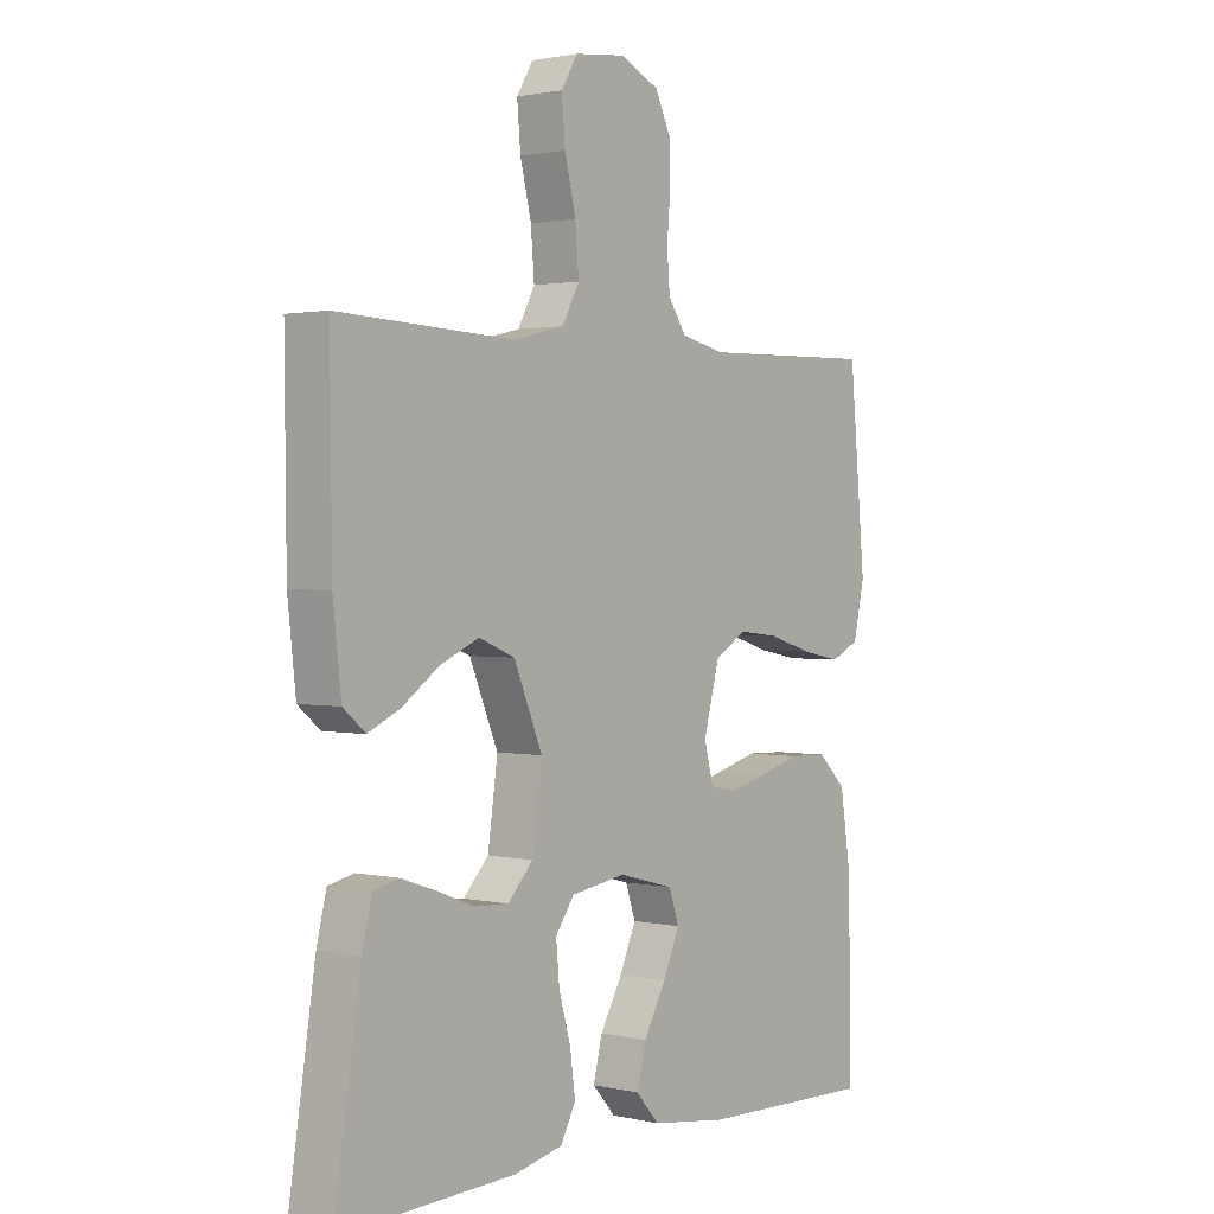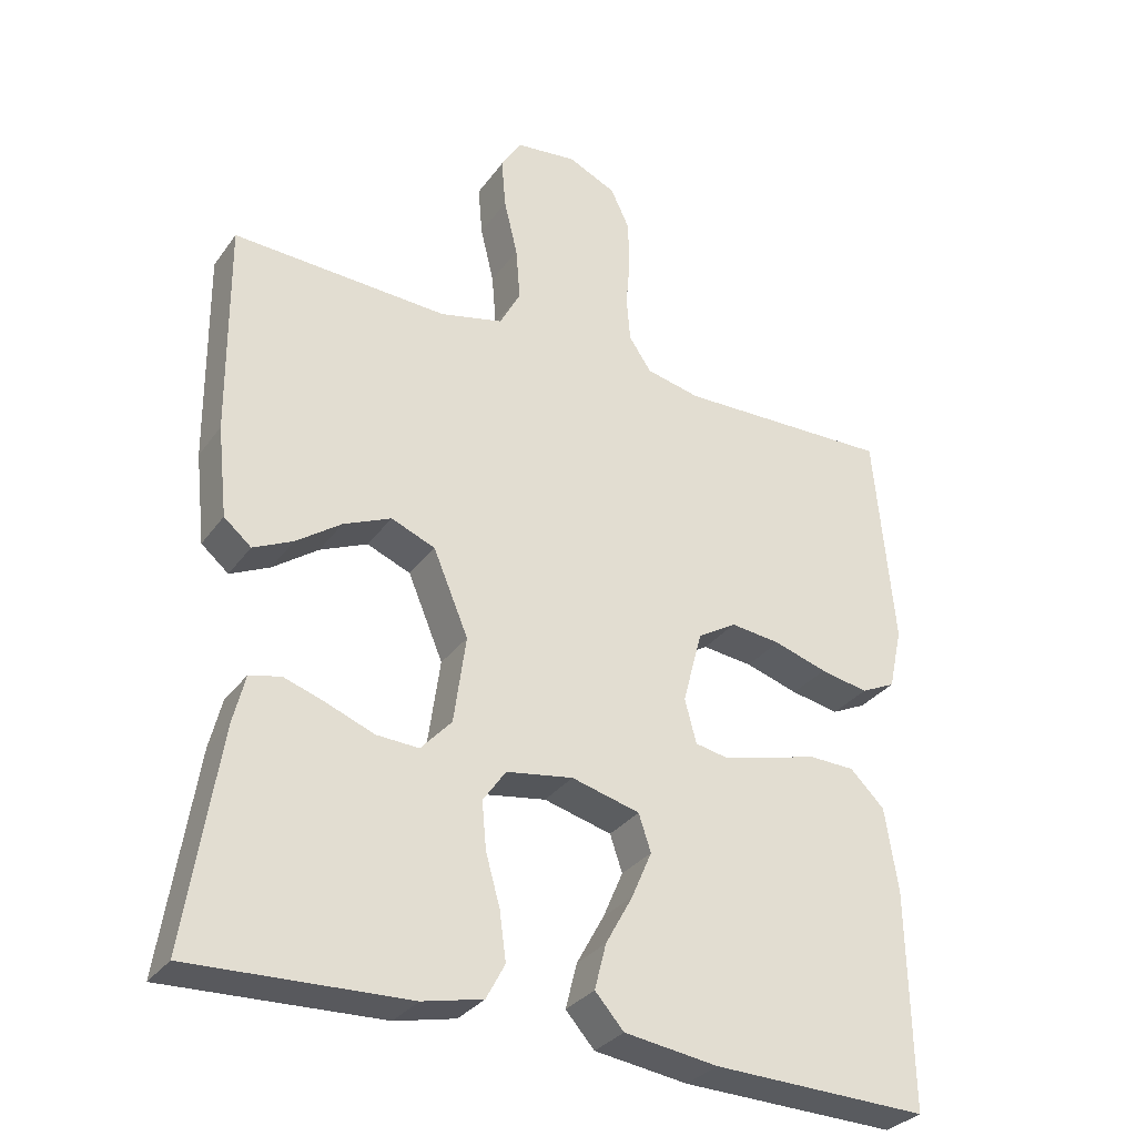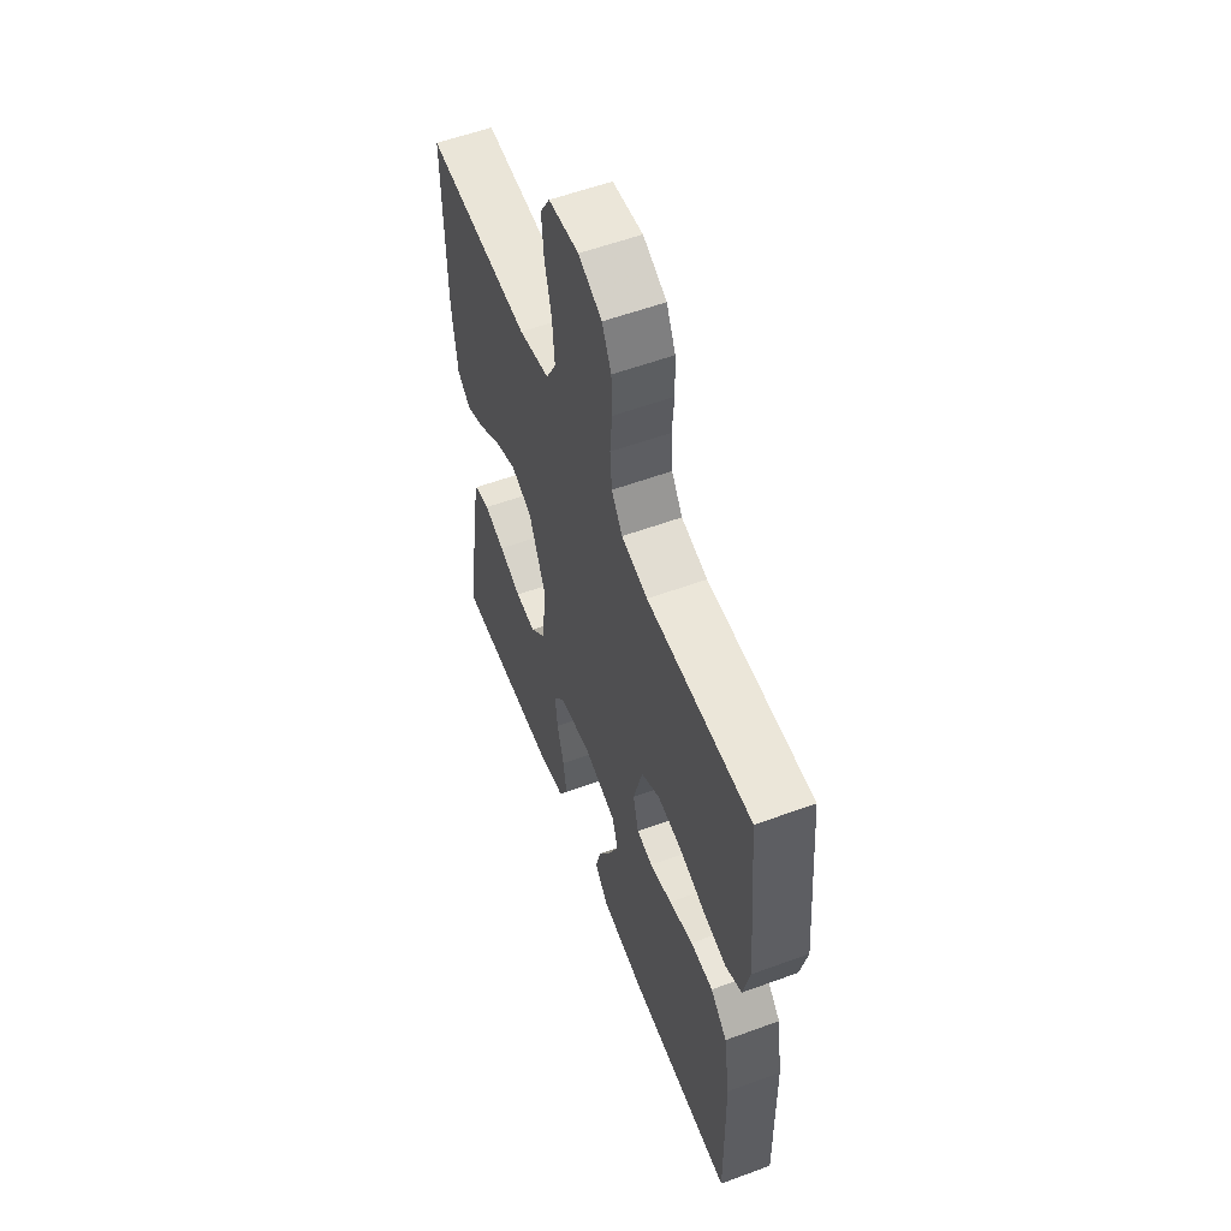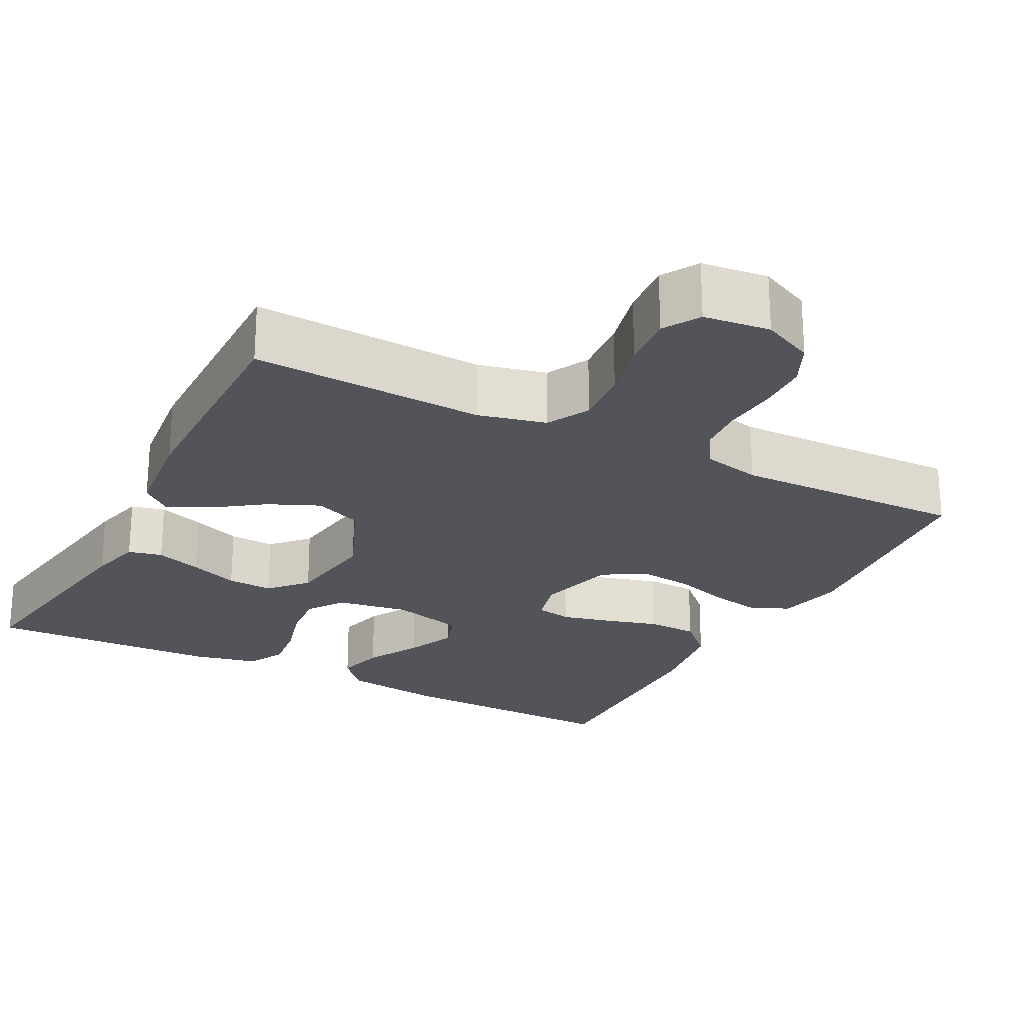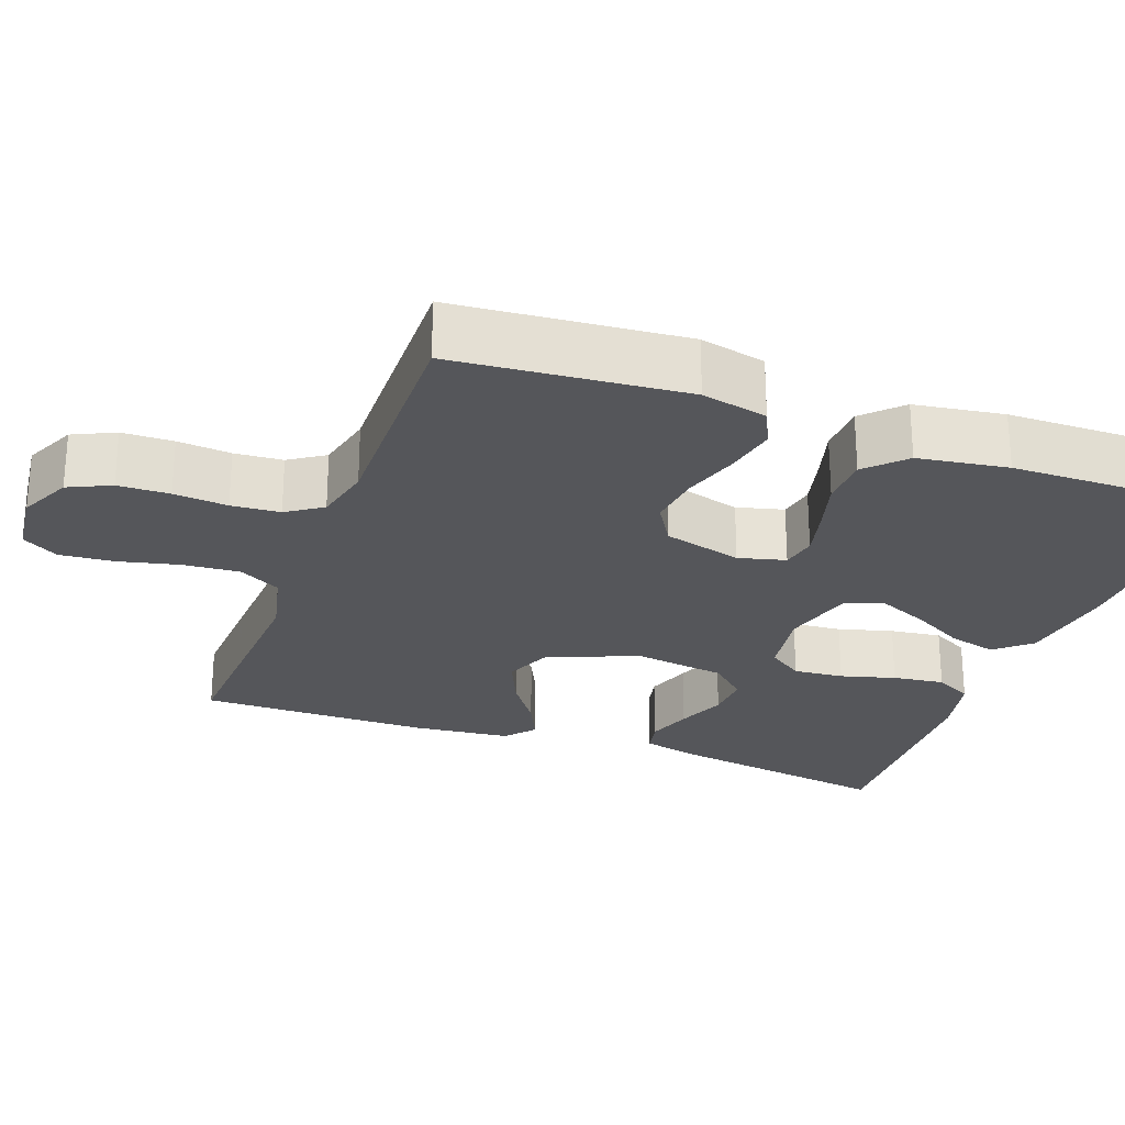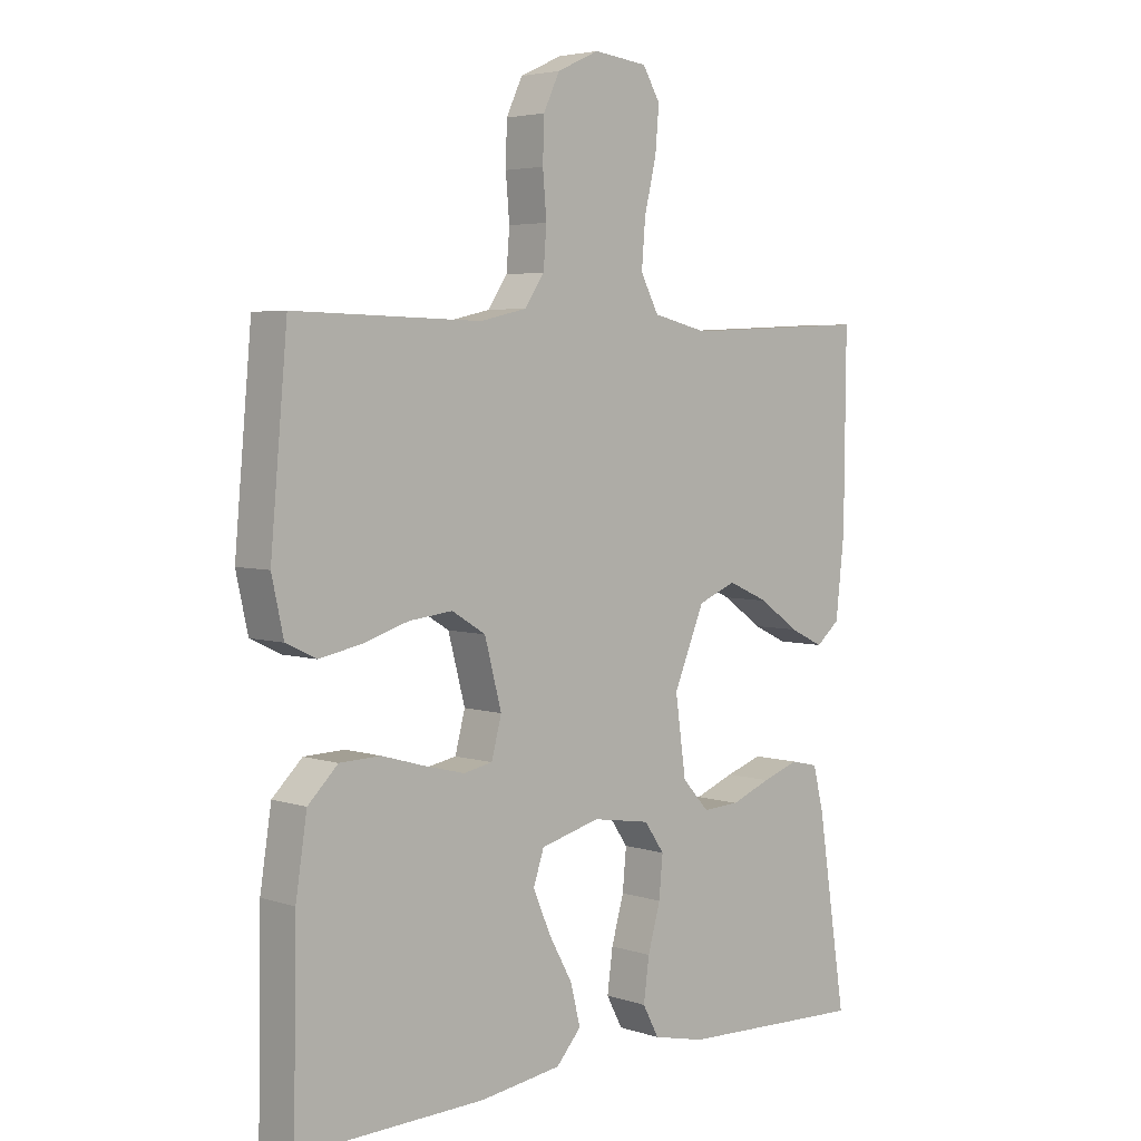
<metadata>
{"format":"obj","ext":"obj","renderer":"f3d","projection":"perspective","resolution":1024,"background":"white","views":[{"elev":1.5,"azim":-50.8,"up":"+Z"},{"elev":-31.5,"azim":-29.7,"up":"+Z"},{"elev":57.1,"azim":69.1,"up":"+Z"},{"elev":-23.7,"azim":-27.5,"up":"+Y"},{"elev":-25.8,"azim":69.6,"up":"+Y"},{"elev":4.3,"azim":136.4,"up":"+Z"}]}
</metadata>
<code>
v -0.5 0.07 0.5
v -0.2 0.07 0.486
v -0.112 0.07 0.507
v -0.083 0.07 0.562
v -0.089 0.07 0.636
v -0.108 0.07 0.715
v -0.114 0.07 0.785
v -0.086 0.07 0.832
v 0 0.07 0.842
v 0.067 0.07 0.811
v 0.093 0.07 0.756
v 0.095 0.07 0.689
v 0.089 0.07 0.619
v 0.094 0.07 0.556
v 0.125 0.07 0.51
v 0.2 0.07 0.493
v 0.5 0.07 0.5
v 0.527 0.07 0.2
v 0.508 0.07 0.114
v 0.46 0.07 0.091
v 0.393 0.07 0.104
v 0.319 0.07 0.127
v 0.249 0.07 0.135
v 0.195 0.07 0.102
v 0.168 0.07 0
v 0.184 0.07 -0.061
v 0.23 0.07 -0.07
v 0.294 0.07 -0.054
v 0.364 0.07 -0.034
v 0.429 0.07 -0.036
v 0.477 0.07 -0.083
v 0.495 0.07 -0.2
v 0.5 0.07 -0.5
v 0.2 0.07 -0.492
v 0.07 0.07 -0.474
v 0.03 0.07 -0.429
v 0.046 0.07 -0.366
v 0.084 0.07 -0.297
v 0.112 0.07 -0.232
v 0.095 0.07 -0.181
v 0 0.07 -0.156
v -0.093 0.07 -0.171
v -0.125 0.07 -0.217
v -0.119 0.07 -0.282
v -0.099 0.07 -0.353
v -0.09 0.07 -0.42
v -0.116 0.07 -0.469
v -0.2 0.07 -0.488
v -0.5 0.07 -0.5
v -0.454 0.07 -0.2
v -0.437 0.07 -0.131
v -0.393 0.07 -0.121
v -0.334 0.07 -0.141
v -0.27 0.07 -0.166
v -0.211 0.07 -0.169
v -0.168 0.07 -0.122
v -0.151 0.07 0
v -0.2 0.07 0.117
v -0.261 0.07 0.142
v -0.327 0.07 0.113
v -0.39 0.07 0.068
v -0.445 0.07 0.042
v -0.483 0.07 0.074
v -0.497 0.07 0.2
v -0.5 0 0.5
v -0.2 0 0.486
v -0.112 0 0.507
v -0.083 0 0.562
v -0.089 0 0.636
v -0.108 0 0.715
v -0.114 0 0.785
v -0.086 0 0.832
v 0 0 0.842
v 0.067 0 0.811
v 0.093 0 0.756
v 0.095 0 0.689
v 0.089 0 0.619
v 0.094 0 0.556
v 0.125 0 0.51
v 0.2 0 0.493
v 0.5 0 0.5
v 0.527 0 0.2
v 0.508 0 0.114
v 0.46 0 0.091
v 0.393 0 0.104
v 0.319 0 0.127
v 0.249 0 0.135
v 0.195 0 0.102
v 0.168 0 0
v 0.184 0 -0.061
v 0.23 0 -0.07
v 0.294 0 -0.054
v 0.364 0 -0.034
v 0.429 0 -0.036
v 0.477 0 -0.083
v 0.495 0 -0.2
v 0.5 0 -0.5
v 0.2 0 -0.492
v 0.07 0 -0.474
v 0.03 0 -0.429
v 0.046 0 -0.366
v 0.084 0 -0.297
v 0.112 0 -0.232
v 0.095 0 -0.181
v 0 0 -0.156
v -0.093 0 -0.171
v -0.125 0 -0.217
v -0.119 0 -0.282
v -0.099 0 -0.353
v -0.09 0 -0.42
v -0.116 0 -0.469
v -0.2 0 -0.488
v -0.5 0 -0.5
v -0.454 0 -0.2
v -0.437 0 -0.131
v -0.393 0 -0.121
v -0.334 0 -0.141
v -0.27 0 -0.166
v -0.211 0 -0.169
v -0.168 0 -0.122
v -0.151 0 0
v -0.2 0 0.117
v -0.261 0 0.142
v -0.327 0 0.113
v -0.39 0 0.068
v -0.445 0 0.042
v -0.483 0 0.074
v -0.497 0 0.2
f 63 64 1 2
f 60 61 62 63
f 59 60 63 2
f 58 59 2 3
f 57 58 3 4
f 51 52 53 54
f 49 50 51 54
f 49 54 55
f 48 49 55 56
f 44 45 46 47
f 43 44 47 48
f 35 36 37 38
f 35 38 39
f 34 35 39
f 33 34 39 40
f 31 32 33 40
f 28 29 30 31
f 27 28 31 40
f 19 20 21 22
f 19 22 23
f 16 17 18 19
f 15 16 19 23
f 14 15 23 24
f 10 11 12 13
f 10 13 14
f 9 10 14
f 5 6 7 8
f 4 5 8 9
f 57 4 9 14
f 43 48 56 57
f 42 43 57 14
f 26 27 40 41
f 25 26 41 42
f 14 24 25 42
f 66 65 128 127
f 127 126 125 124
f 66 127 124 123
f 67 66 123 122
f 68 67 122 121
f 118 117 116 115
f 118 115 114 113
f 119 118 113
f 120 119 113 112
f 111 110 109 108
f 112 111 108 107
f 102 101 100 99
f 103 102 99
f 103 99 98
f 104 103 98 97
f 104 97 96 95
f 95 94 93 92
f 104 95 92 91
f 86 85 84 83
f 87 86 83
f 83 82 81 80
f 87 83 80 79
f 88 87 79 78
f 77 76 75 74
f 78 77 74
f 78 74 73
f 72 71 70 69
f 73 72 69 68
f 78 73 68 121
f 121 120 112 107
f 78 121 107 106
f 105 104 91 90
f 106 105 90 89
f 106 89 88 78
f 1 65 66 2
f 2 66 67 3
f 3 67 68 4
f 4 68 69 5
f 5 69 70 6
f 6 70 71 7
f 7 71 72 8
f 8 72 73 9
f 9 73 74 10
f 10 74 75 11
f 11 75 76 12
f 12 76 77 13
f 13 77 78 14
f 14 78 79 15
f 15 79 80 16
f 16 80 81 17
f 17 81 82 18
f 18 82 83 19
f 19 83 84 20
f 20 84 85 21
f 21 85 86 22
f 22 86 87 23
f 23 87 88 24
f 24 88 89 25
f 25 89 90 26
f 26 90 91 27
f 27 91 92 28
f 28 92 93 29
f 29 93 94 30
f 30 94 95 31
f 31 95 96 32
f 32 96 97 33
f 33 97 98 34
f 34 98 99 35
f 35 99 100 36
f 36 100 101 37
f 37 101 102 38
f 38 102 103 39
f 39 103 104 40
f 40 104 105 41
f 41 105 106 42
f 42 106 107 43
f 43 107 108 44
f 44 108 109 45
f 45 109 110 46
f 46 110 111 47
f 47 111 112 48
f 48 112 113 49
f 49 113 114 50
f 50 114 115 51
f 51 115 116 52
f 52 116 117 53
f 53 117 118 54
f 54 118 119 55
f 55 119 120 56
f 56 120 121 57
f 57 121 122 58
f 58 122 123 59
f 59 123 124 60
f 60 124 125 61
f 61 125 126 62
f 62 126 127 63
f 63 127 128 64
f 64 128 65 1

</code>
